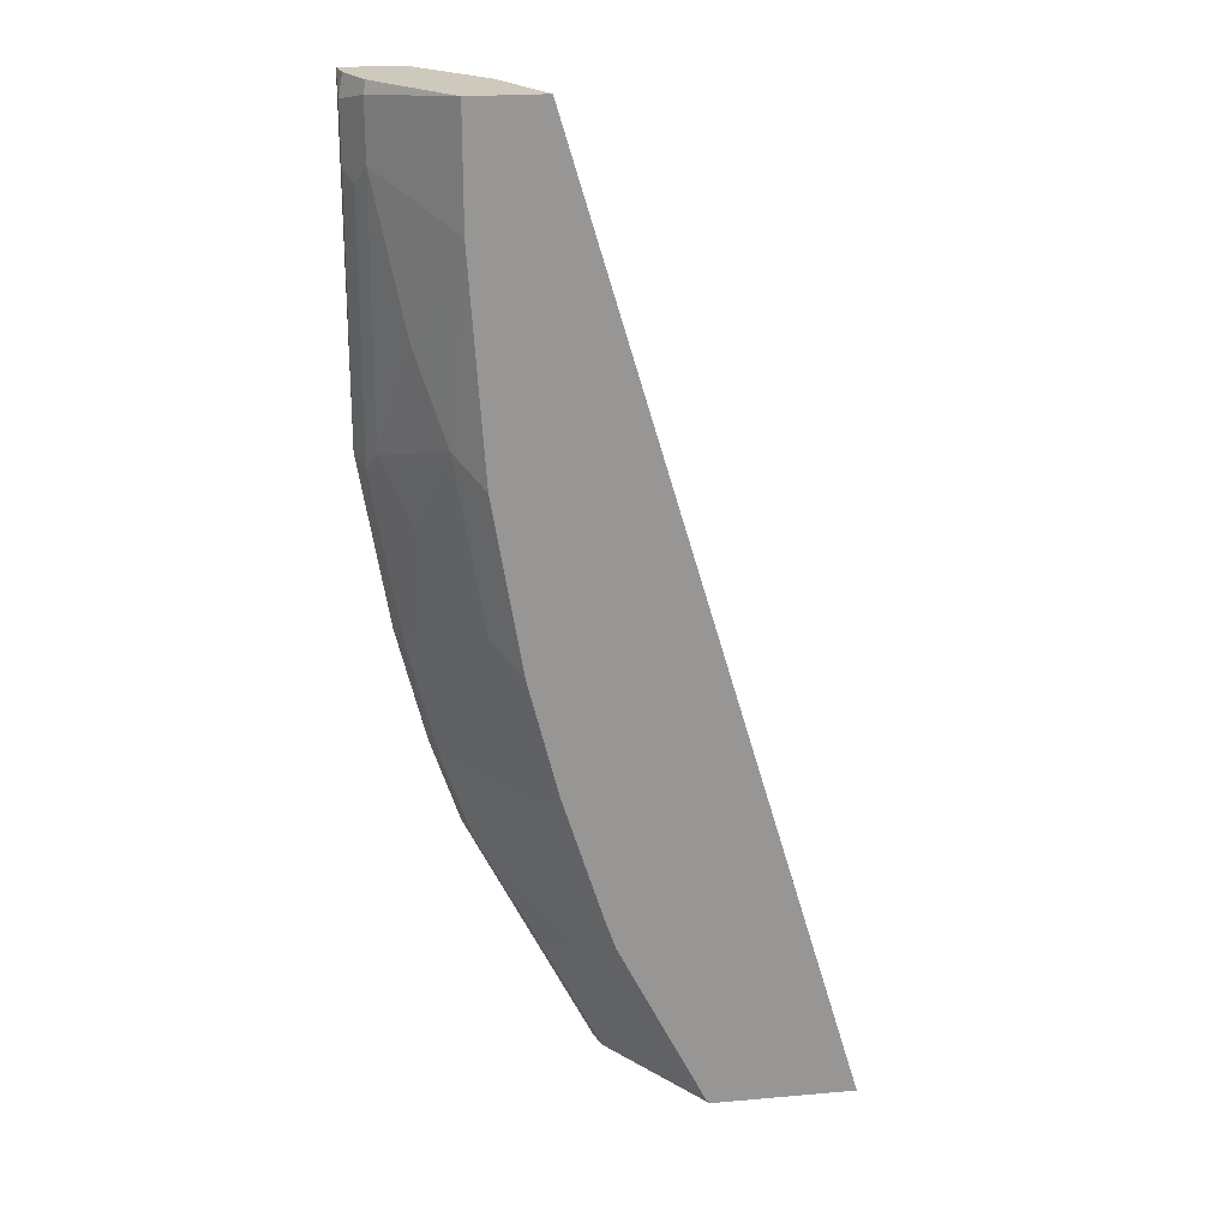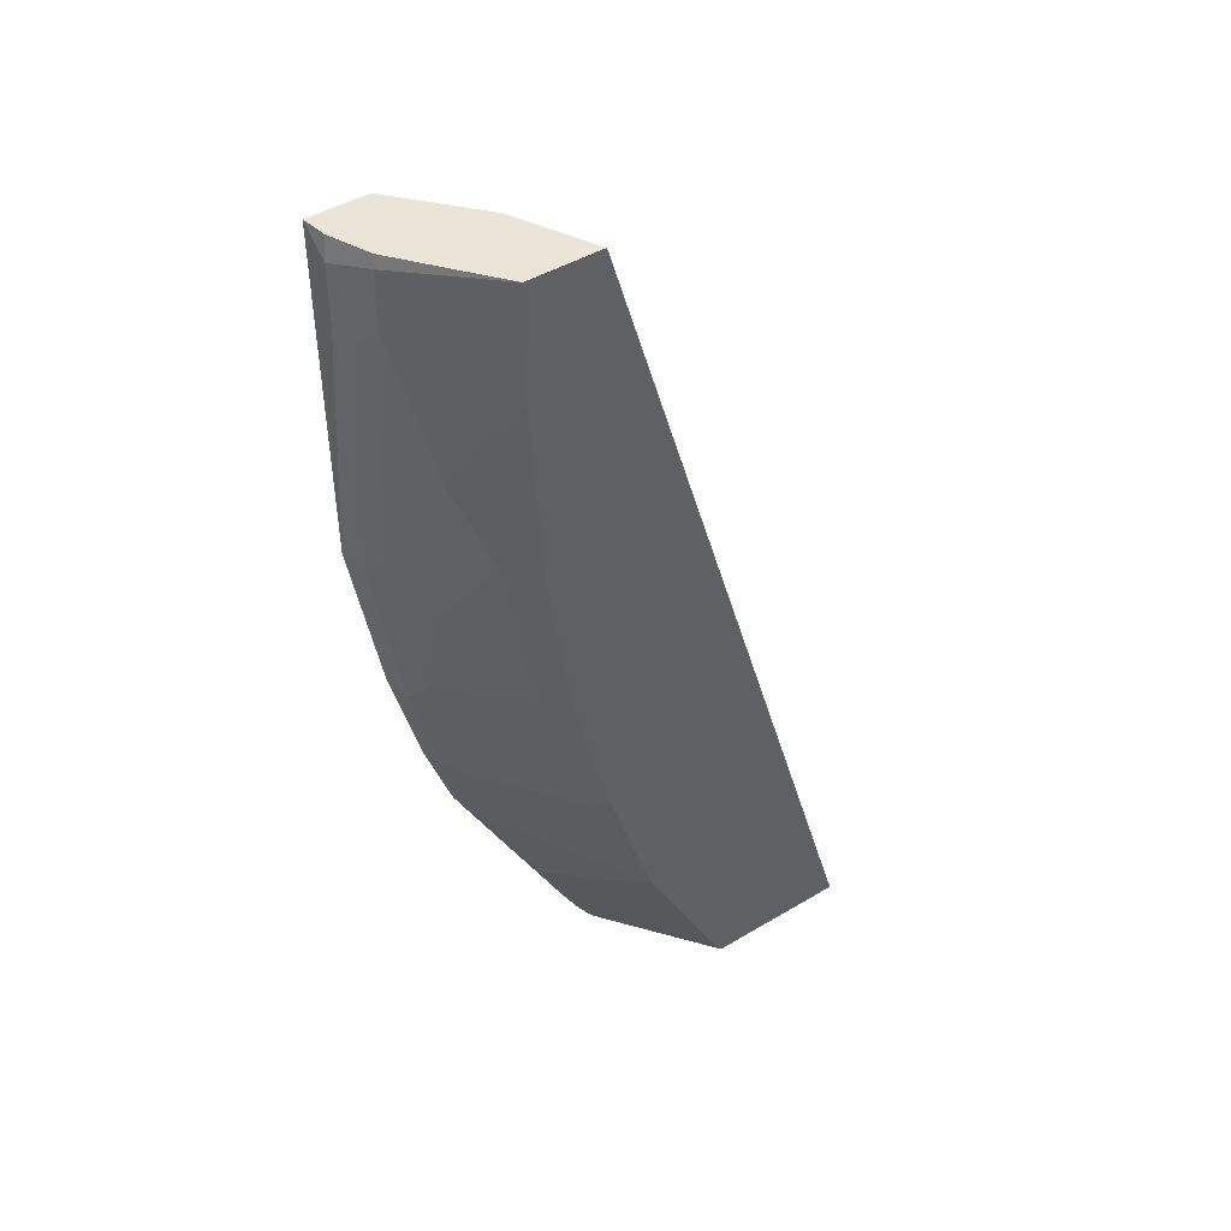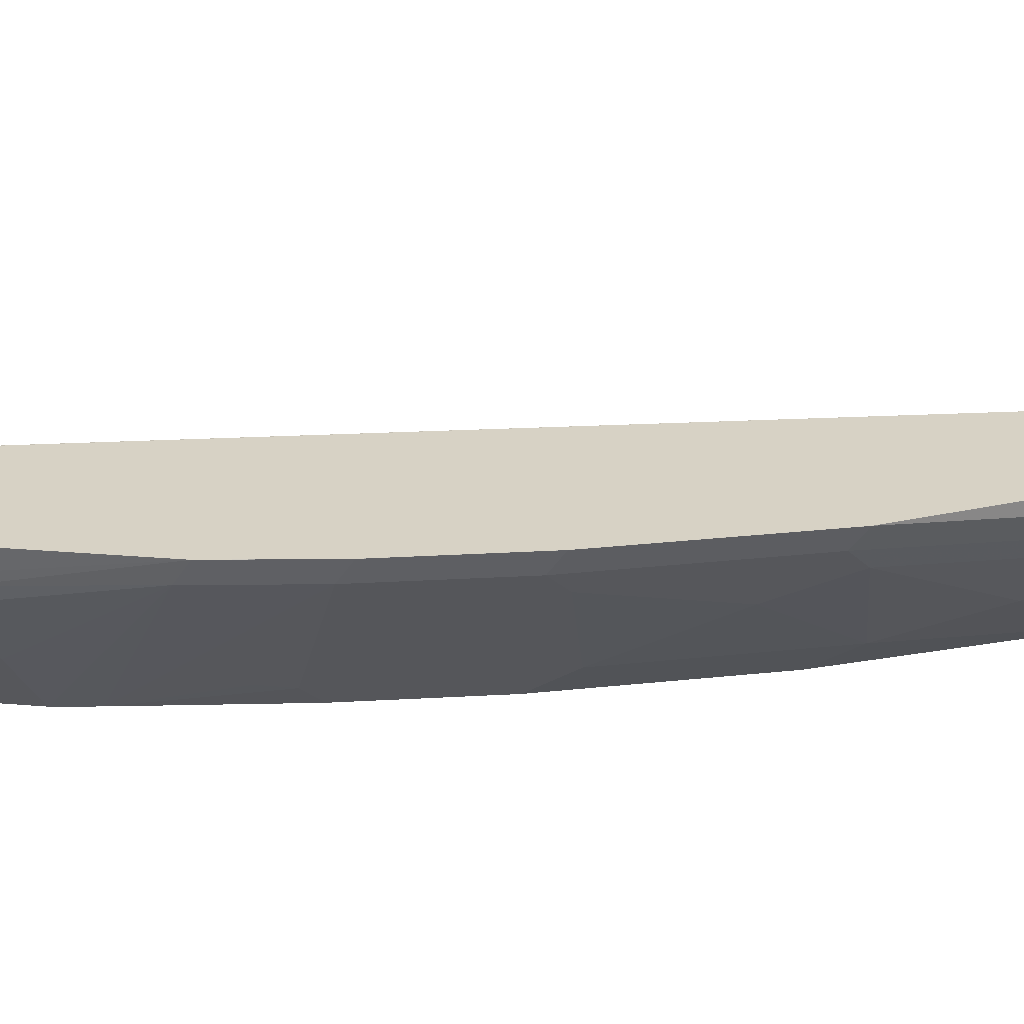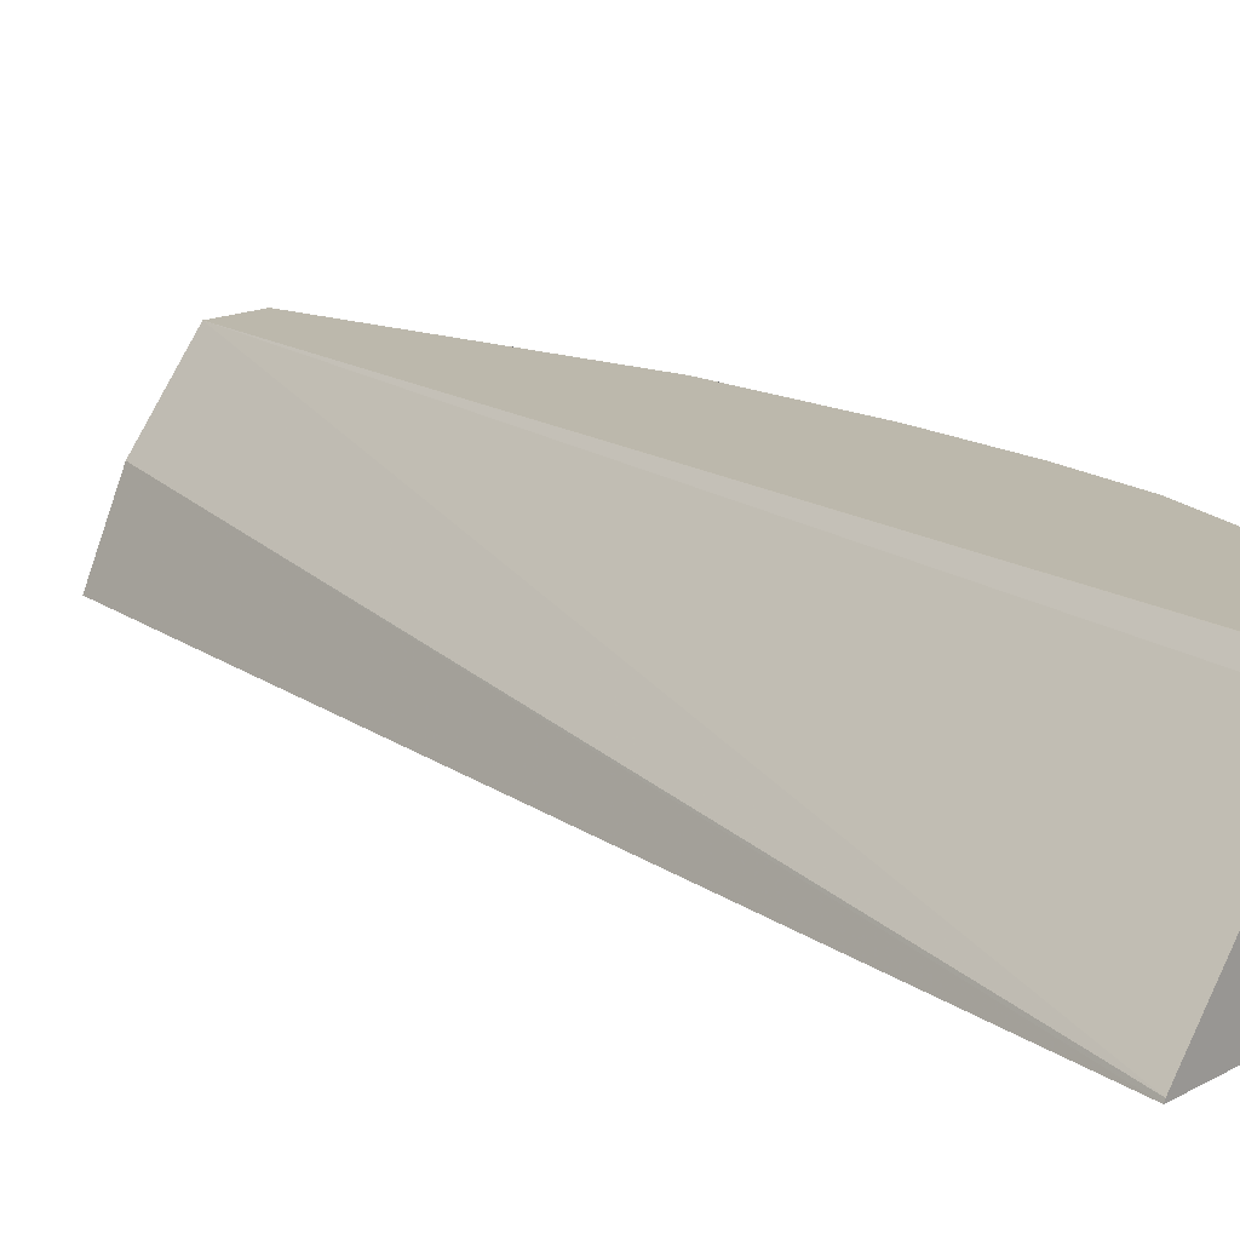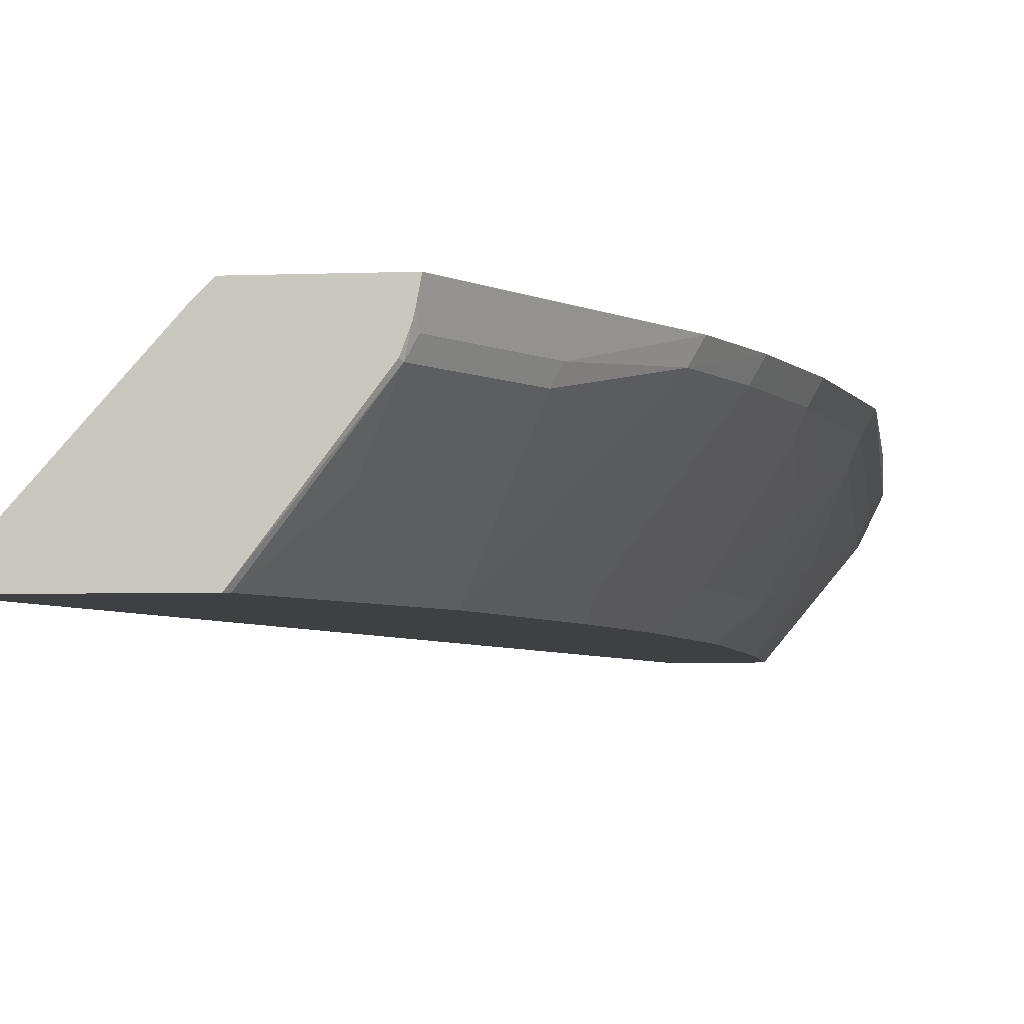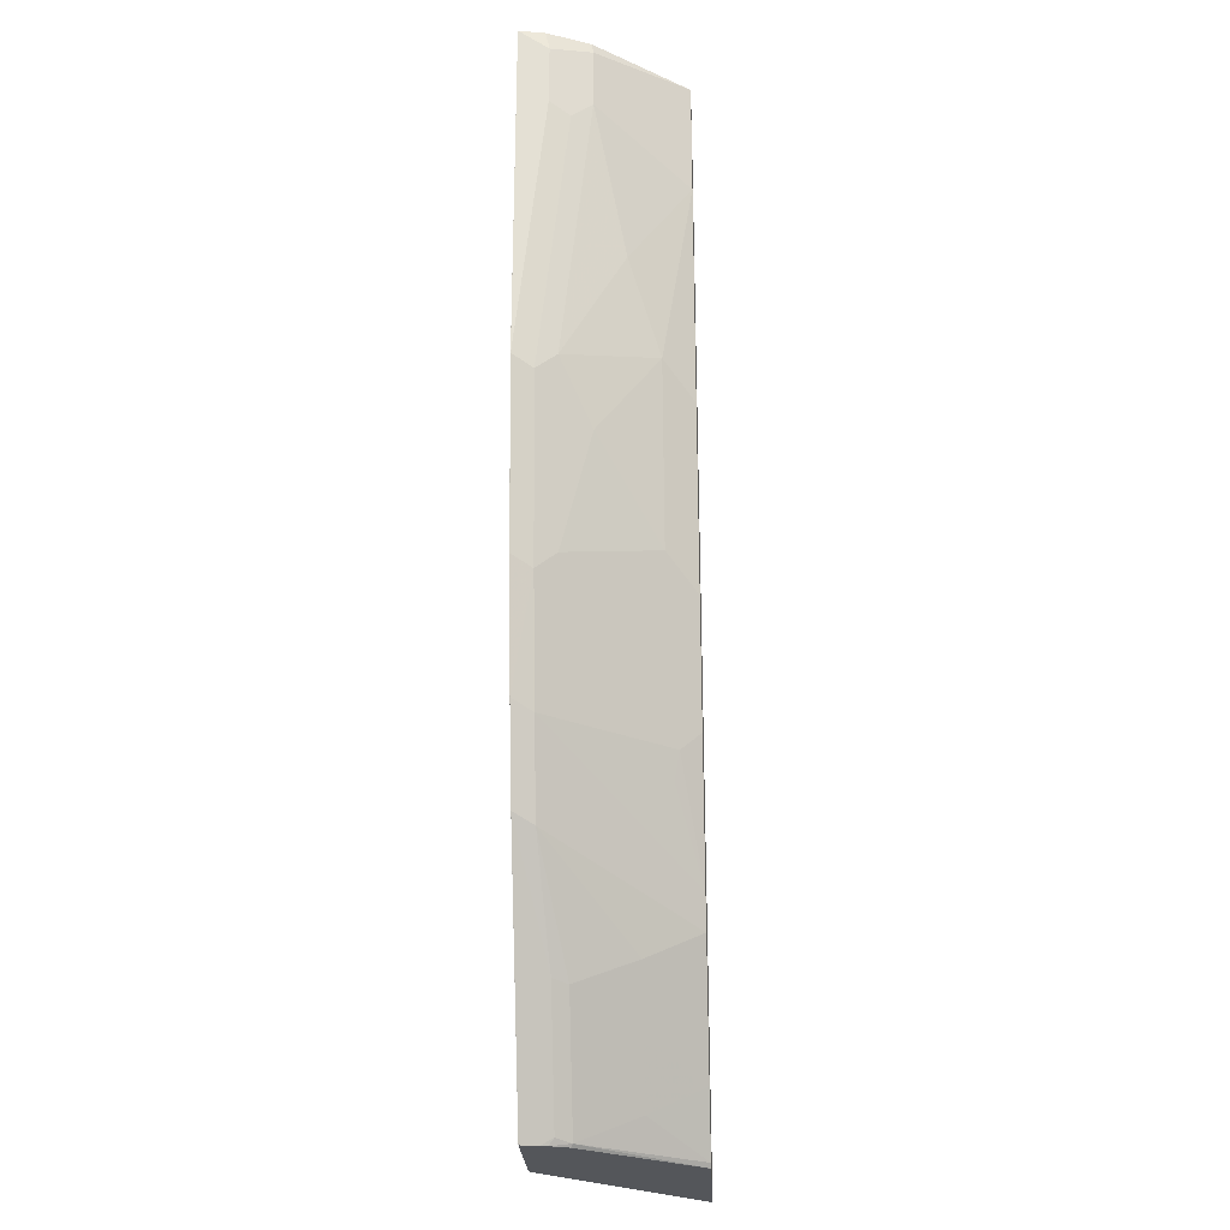
<metadata>
{"format":"obj","ext":"obj","renderer":"f3d","projection":"perspective","resolution":1024,"background":"white","views":[{"elev":22.6,"azim":171.5,"up":"+Y"},{"elev":45.6,"azim":145.5,"up":"+Y"},{"elev":27.3,"azim":70.9,"up":"+Z"},{"elev":14.6,"azim":-49.7,"up":"+Z"},{"elev":-4.7,"azim":7.2,"up":"+Z"},{"elev":-25.3,"azim":92.7,"up":"+Y"}]}
</metadata>
<code>
v 0.7548 -0.04277 -3.84e-06
v 0.752 -0.04277 -0.01611
v 0.7174 -0.04277 3.557e-05
v 0.7548 -0.04283 3.557e-05
v 0.7548 -0.05664 -0.01887
v 0.7407 -0.04277 -0.04253
v 0.717 -0.04277 3.557e-05
v 0.7548 -0.07558 3.557e-05
v 0.7548 -0.0944 -0.01887
v 0.7422 -0.05035 -0.04403
v 0.6951 -0.04277 -0.1006
v 0.673 -0.04277 -0.05032
v 0.4629 -0.667 -0.09906
v 0.544 -0.667 -0.009021
v 0.553 -0.667 -3.84e-06
v 0.5532 -0.667 3.557e-05
v 0.7548 -0.2643 3.557e-05
v 0.7548 -0.2642 -3.84e-06
v 0.7485 -0.1007 -0.03146
v 0.7422 -0.08811 -0.04403
v 0.6479 -0.04277 -0.1006
v 0.6951 -0.1164 -0.1006
v 0.4621 -0.667 -0.1006
v 0.6068 -0.667 3.557e-05
v 0.7359 -0.3774 3.557e-05
v 0.7359 -0.3774 -3.84e-06
v 0.7297 -0.3837 -0.01259
v 0.7485 -0.2705 -0.01259
v 0.7233 -0.1825 -0.06289
v 0.7422 -0.2579 -0.02516
v 0.7045 -0.239 -0.08177
v 0.6856 -0.258 -0.1006
v 0.556 -0.667 -0.1006
v 0.6194 -0.667 1.586e-05
v 0.6227 -0.6605 3.557e-05
v 0.717 -0.4529 3.557e-05
v 0.7171 -0.4528 -3.84e-06
v 0.7045 -0.39 -0.04403
v 0.6856 -0.3523 -0.08177
v 0.7233 -0.3711 -0.02516
v 0.7297 -0.3083 -0.03146
v 0.7108 -0.4591 -0.01259
v 0.7045 -0.4466 -0.02516
v 0.7233 -0.2957 -0.04403
v 0.6667 -0.3712 -0.1006
v 0.612 -0.667 -0.02707
v 0.5583 -0.6643 -0.1006
v 0.6133 -0.6651 -0.02831
v 0.6173 -0.667 -0.01111
v 0.629 -0.6478 -3.84e-06
v 0.6542 -0.5975 -3.84e-06
v 0.6604 -0.585 3.557e-05
v 0.6982 -0.5095 3.557e-05
v 0.6982 -0.5095 -3.84e-06
v 0.6919 -0.5157 -0.01259
v 0.6542 -0.4591 -0.08805
v 0.6479 -0.4466 -0.1006
v 0.6219 -0.5303 -0.1006
v 0.651 -0.4764 -0.08491
v 0.6163 -0.667 -0.0155
v 0.5944 -0.6463 -0.06604
v 0.5771 -0.6266 -0.1006
v 0.618 -0.6628 -0.01887
v 0.6321 -0.6274 -0.02831
v 0.6369 -0.625 -0.01887
v 0.6793 -0.5473 3.557e-05
v 0.6919 -0.522 3.557e-05
v 0.6557 -0.5873 -0.01887
v 0.6149 -0.5511 -0.1006
v 0.651 -0.5897 -0.02831
v 0.6321 -0.5708 -0.06604
v 0.6133 -0.6085 -0.06604
f 39 44 40
f 32 39 45
f 33 47 48
f 33 48 46
f 34 49 50
f 34 50 51
f 35 51 52
f 39 56 57
f 36 53 54
f 36 54 37
f 37 54 55
f 37 55 42
f 38 56 39
f 34 51 35
f 31 39 32
f 27 42 43
f 30 44 31
f 25 37 26
f 39 57 45
f 26 37 27
f 27 38 39
f 27 39 40
f 27 40 44
f 31 44 39
f 27 44 41
f 27 37 42
f 27 43 56
f 27 56 38
f 28 41 30
f 29 30 31
f 30 41 44
f 27 41 28
f 42 55 58
f 53 67 54
f 42 59 56
f 55 68 70
f 55 70 71
f 55 71 69
f 56 59 58
f 56 58 57
f 61 62 72
f 55 69 58
f 62 69 71
f 63 64 70
f 63 70 65
f 64 72 70
f 65 70 68
f 70 72 71
f 25 36 37
f 62 71 72
f 54 68 55
f 54 65 68
f 54 67 66
f 42 56 43
f 46 48 60
f 47 61 48
f 47 62 61
f 48 63 60
f 48 61 72
f 48 72 64
f 48 64 63
f 49 60 63
f 49 63 65
f 49 65 54
f 49 54 51
f 49 51 50
f 51 54 66
f 51 66 52
f 42 58 59
f 24 34 35
f 18 26 27
f 22 29 31
f 7 13 14
f 7 12 13
f 6 10 11
f 5 10 6
f 5 20 10
f 5 9 20
f 3 8 4
f 3 17 8
f 3 25 17
f 3 36 25
f 3 53 36
f 3 67 53
f 3 66 67
f 3 52 66
f 3 35 52
f 3 24 35
f 3 16 24
f 1 2 6
f 1 6 11
f 1 11 21
f 22 31 32
f 1 12 7
f 1 7 3
f 7 14 15
f 1 3 4
f 1 8 18
f 1 18 9
f 1 9 5
f 1 5 2
f 2 5 6
f 3 7 16
f 1 4 8
f 7 15 16
f 1 21 12
f 9 19 20
f 13 46 60
f 13 60 49
f 13 49 34
f 13 34 24
f 13 24 16
f 13 16 15
f 13 33 46
f 13 15 14
f 17 26 18
f 18 27 28
f 19 28 30
f 19 30 20
f 20 30 29
f 8 17 18
f 17 25 26
f 13 23 33
f 20 29 22
f 12 21 23
f 12 23 13
f 10 20 22
f 10 22 11
f 11 22 32
f 11 32 45
f 11 45 57
f 9 28 19
f 11 58 69
f 11 23 21
f 11 57 58
f 11 33 23
f 9 18 28
f 11 62 47
f 11 69 62
f 11 47 33

</code>
